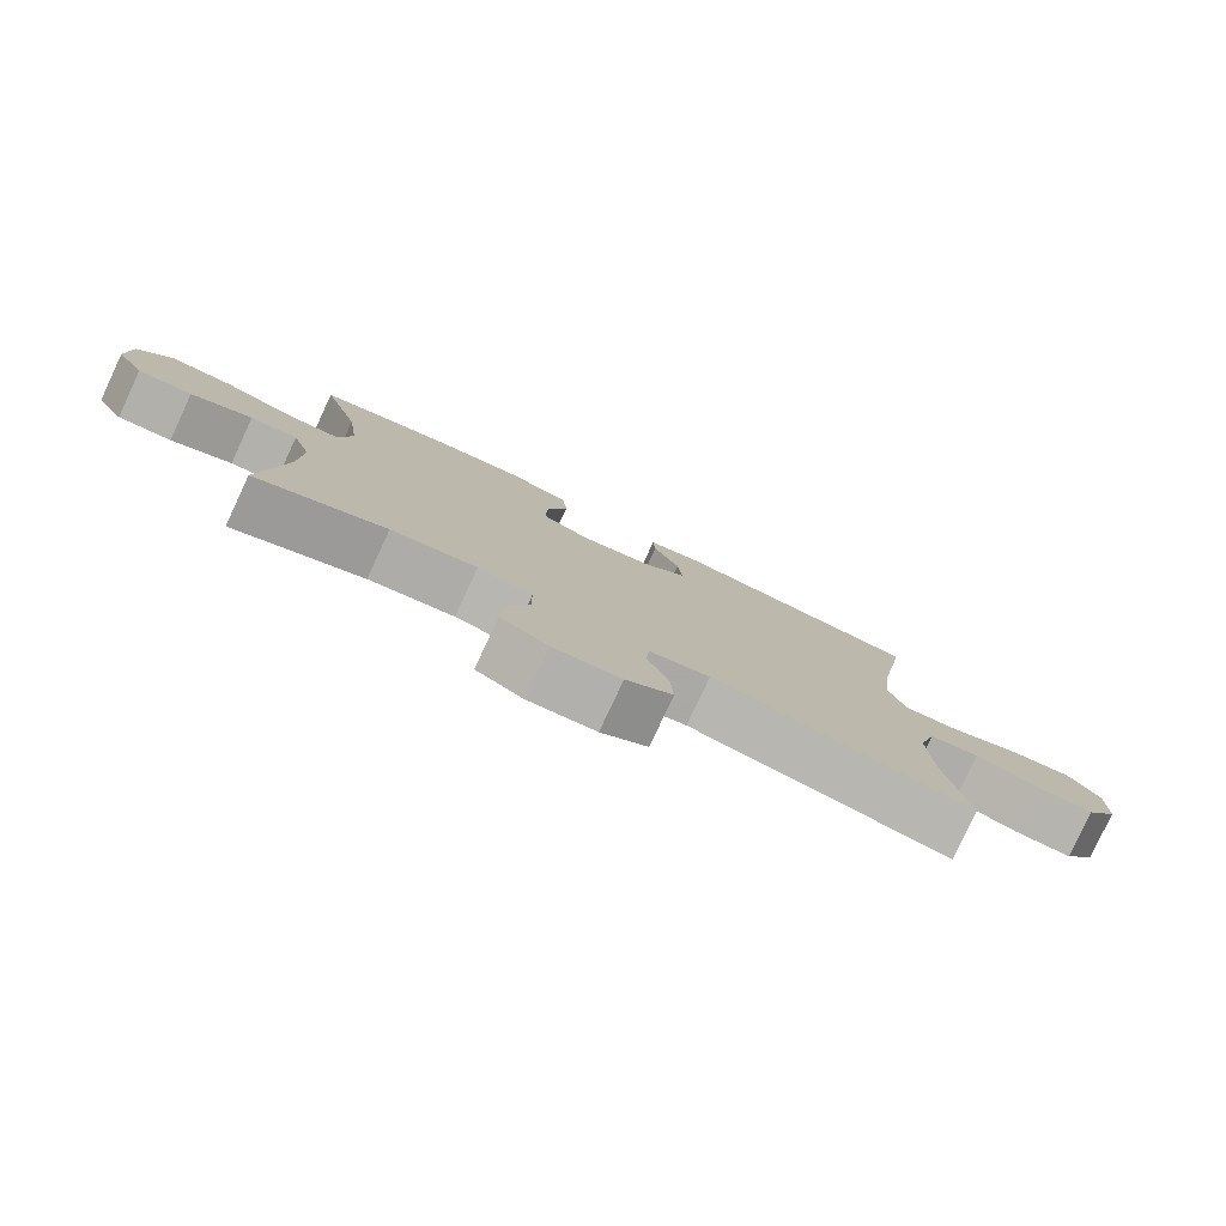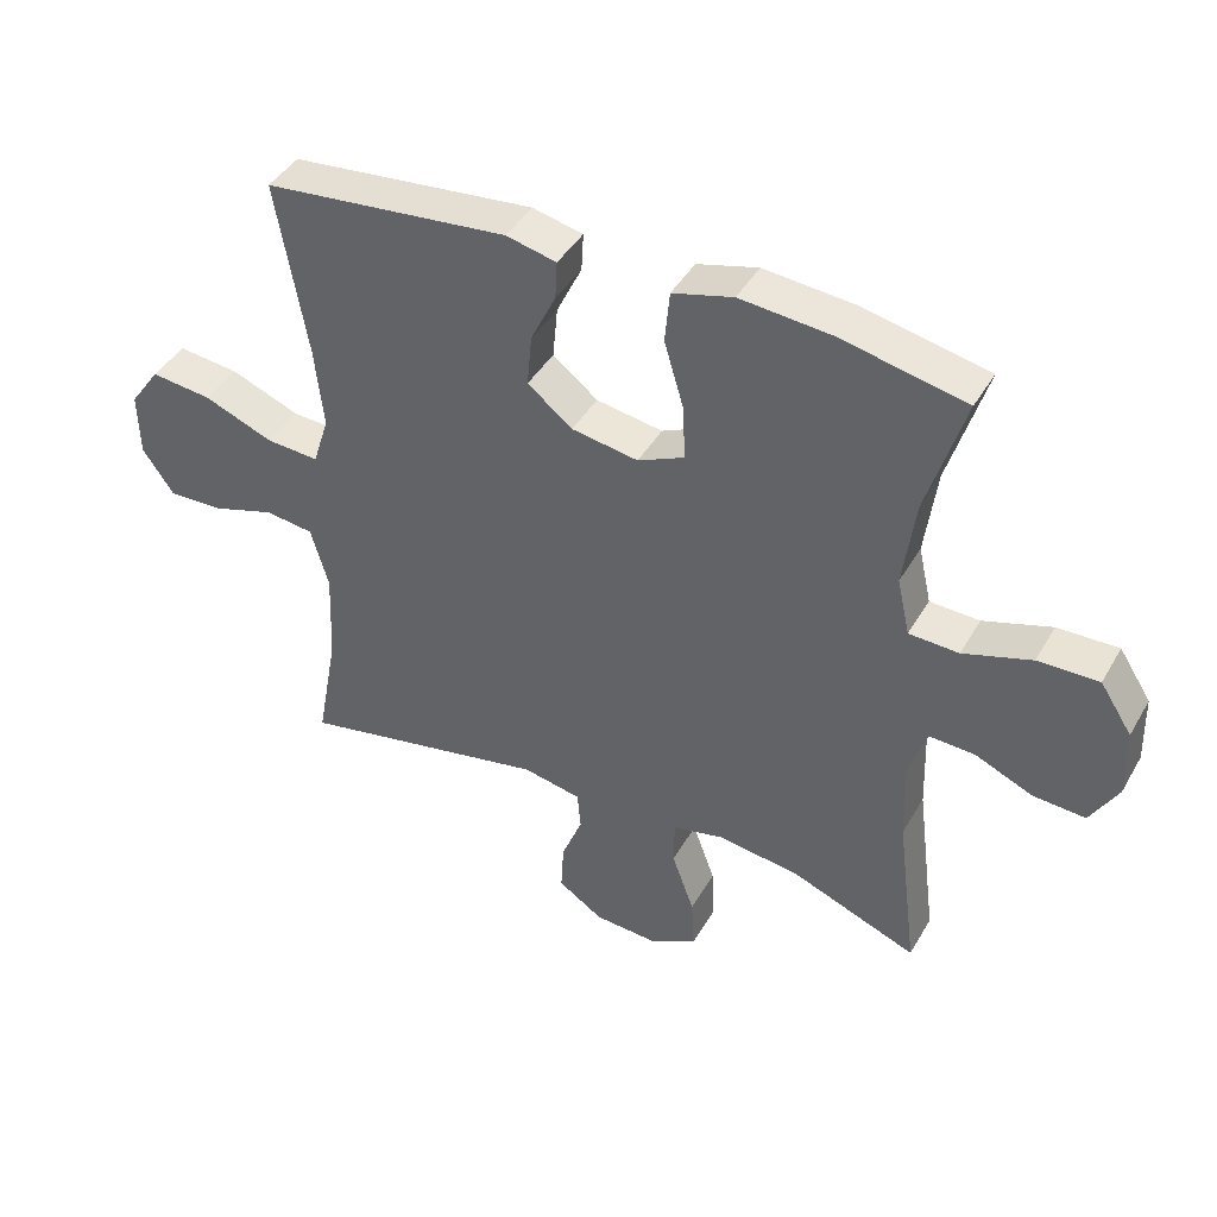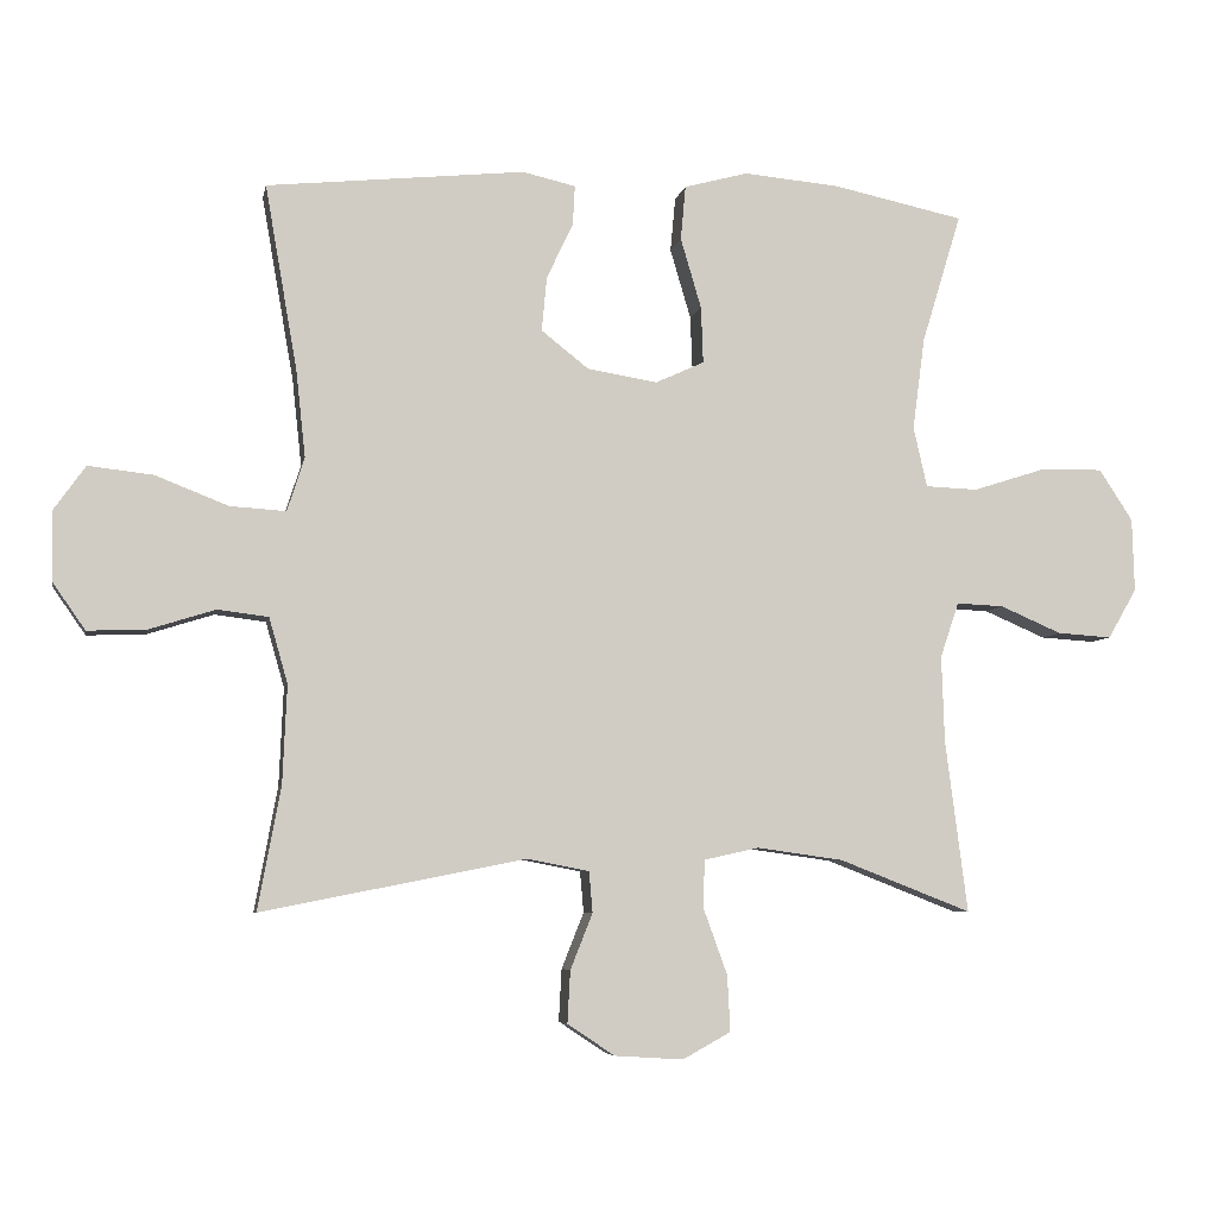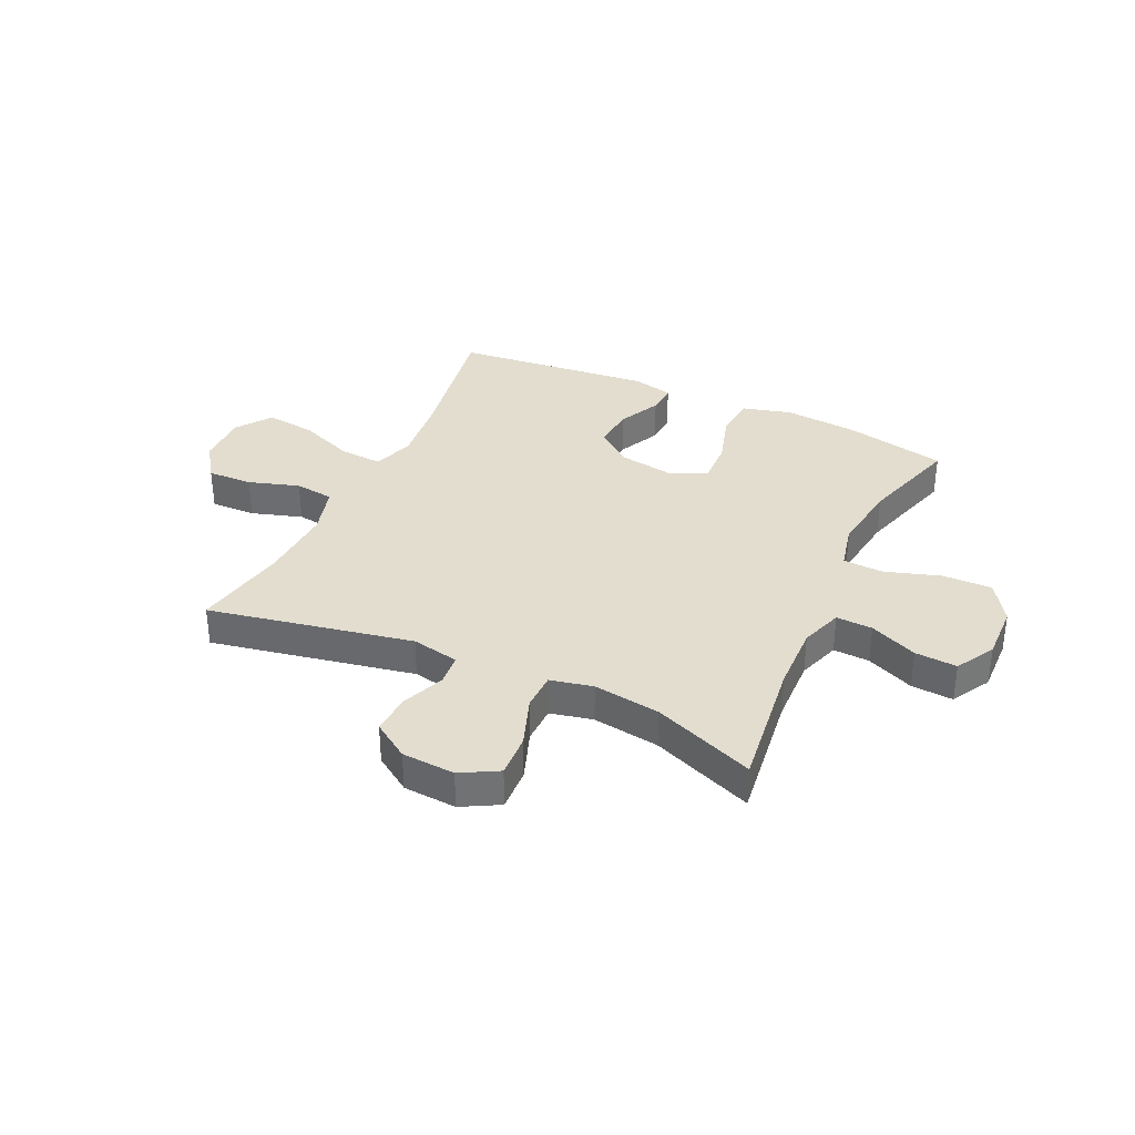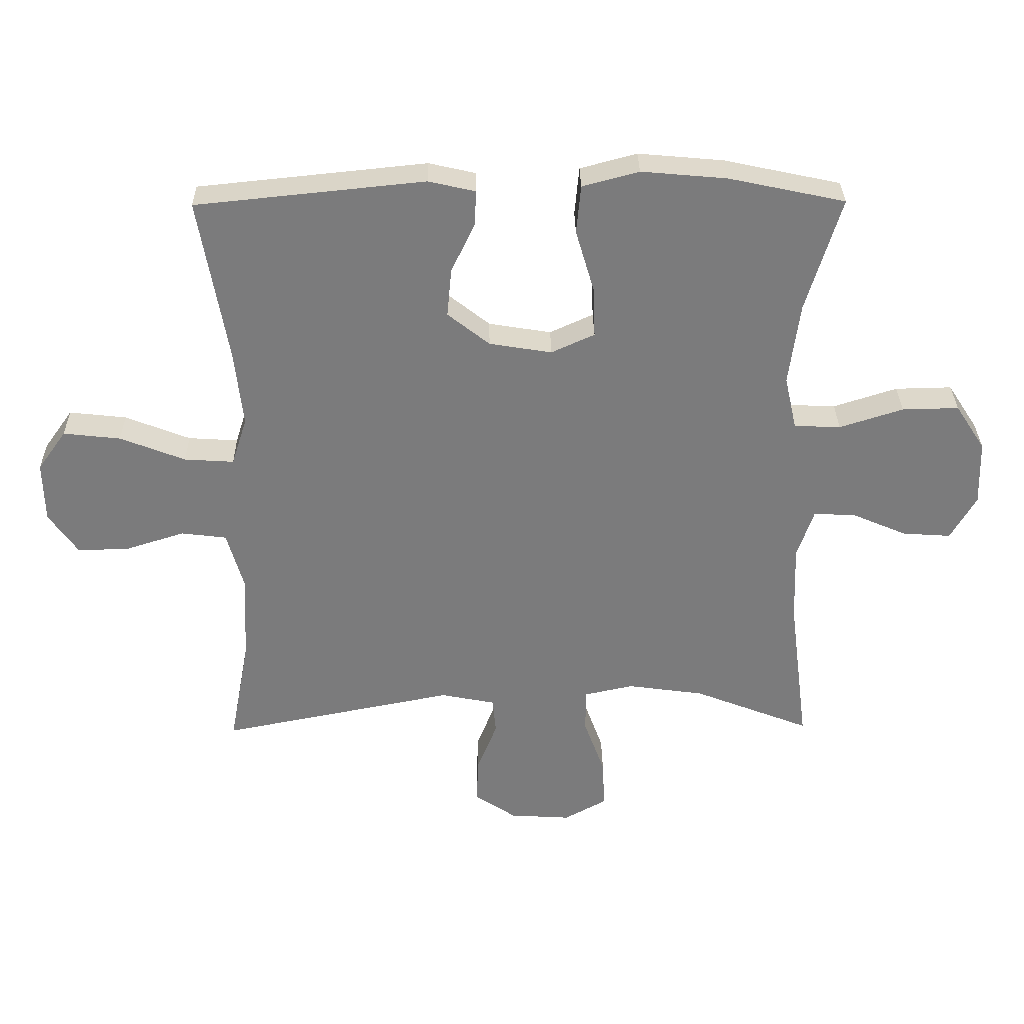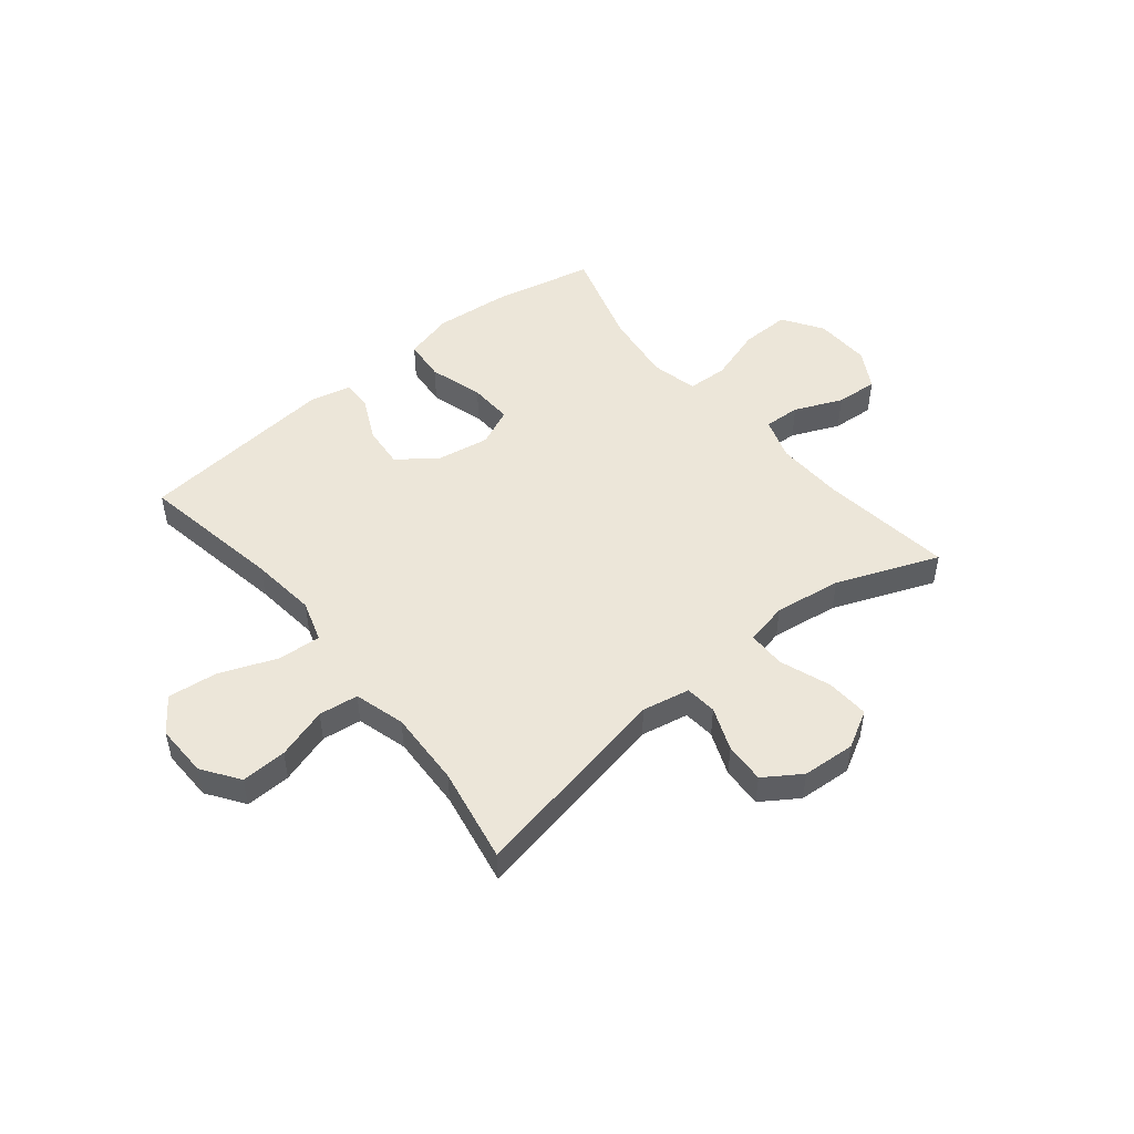
<metadata>
{"format":"obj","ext":"obj","renderer":"f3d","projection":"perspective","resolution":1024,"background":"white","views":[{"elev":-79.8,"azim":-25.1,"up":"+Z"},{"elev":42.5,"azim":-152.0,"up":"+Z"},{"elev":-5.9,"azim":169.2,"up":"+Z"},{"elev":34.9,"azim":-155.0,"up":"+Y"},{"elev":31.6,"azim":179.2,"up":"+Z"},{"elev":49.0,"azim":140.9,"up":"+Y"}]}
</metadata>
<code>
v 0.5 0.07 -0.5
v 0.131 0.07 -0.427
v 0.045 0.07 -0.444
v 0.04 0.07 -0.501
v 0.071 0.07 -0.579
v 0.075 0.07 -0.652
v 0.009 0.07 -0.696
v -0.087 0.07 -0.702
v -0.154 0.07 -0.665
v -0.15 0.07 -0.587
v -0.117 0.07 -0.496
v -0.118 0.07 -0.428
v -0.195 0.07 -0.411
v -0.316 0.07 -0.428
v -0.5 0.07 -0.5
v -0.469 0.07 -0.26
v -0.465 0.07 -0.139
v -0.491 0.07 -0.062
v -0.557 0.07 -0.065
v -0.643 0.07 -0.102
v -0.719 0.07 -0.107
v -0.759 0.07 -0.037
v -0.756 0.07 0.065
v -0.709 0.07 0.137
v -0.62 0.07 0.135
v -0.52 0.07 0.103
v -0.447 0.07 0.106
v -0.428 0.07 0.19
v -0.445 0.07 0.319
v -0.5 0.07 0.5
v -0.317 0.07 0.539
v -0.183 0.07 0.551
v -0.094 0.07 0.527
v -0.087 0.07 0.451
v -0.116 0.07 0.353
v -0.119 0.07 0.274
v -0.051 0.07 0.243
v 0.047 0.07 0.259
v 0.113 0.07 0.311
v 0.106 0.07 0.387
v 0.069 0.07 0.464
v 0.066 0.07 0.52
v 0.14 0.07 0.537
v 0.5 0.07 0.5
v 0.455 0.07 0.241
v 0.442 0.07 0.121
v 0.466 0.07 0.046
v 0.544 0.07 0.051
v 0.646 0.07 0.091
v 0.736 0.07 0.101
v 0.781 0.07 0.038
v 0.779 0.07 -0.057
v 0.733 0.07 -0.123
v 0.651 0.07 -0.12
v 0.559 0.07 -0.091
v 0.488 0.07 -0.1
v 0.462 0.07 -0.191
v 0.468 0.07 -0.328
v 0.5 0 -0.5
v 0.131 0 -0.427
v 0.045 0 -0.444
v 0.04 0 -0.501
v 0.071 0 -0.579
v 0.075 0 -0.652
v 0.009 0 -0.696
v -0.087 0 -0.702
v -0.154 0 -0.665
v -0.15 0 -0.587
v -0.117 0 -0.496
v -0.118 0 -0.428
v -0.195 0 -0.411
v -0.316 0 -0.428
v -0.5 0 -0.5
v -0.469 0 -0.26
v -0.465 0 -0.139
v -0.491 0 -0.062
v -0.557 0 -0.065
v -0.643 0 -0.102
v -0.719 0 -0.107
v -0.759 0 -0.037
v -0.756 0 0.065
v -0.709 0 0.137
v -0.62 0 0.135
v -0.52 0 0.103
v -0.447 0 0.106
v -0.428 0 0.19
v -0.445 0 0.319
v -0.5 0 0.5
v -0.317 0 0.539
v -0.183 0 0.551
v -0.094 0 0.527
v -0.087 0 0.451
v -0.116 0 0.353
v -0.119 0 0.274
v -0.051 0 0.243
v 0.047 0 0.259
v 0.113 0 0.311
v 0.106 0 0.387
v 0.069 0 0.464
v 0.066 0 0.52
v 0.14 0 0.537
v 0.5 0 0.5
v 0.455 0 0.241
v 0.442 0 0.121
v 0.466 0 0.046
v 0.544 0 0.051
v 0.646 0 0.091
v 0.736 0 0.101
v 0.781 0 0.038
v 0.779 0 -0.057
v 0.733 0 -0.123
v 0.651 0 -0.12
v 0.559 0 -0.091
v 0.488 0 -0.1
v 0.462 0 -0.191
v 0.468 0 -0.328
f 53 54 55
f 52 53 55
f 51 52 55
f 50 51 55
f 49 50 55
f 48 49 55
f 47 48 55 56
f 46 47 56 57
f 43 44 45
f 42 43 45
f 41 42 45
f 40 41 45
f 39 40 45 46
f 46 57 58
f 39 46 58
f 38 39 58
f 33 34 35
f 32 33 35
f 31 32 35
f 30 31 35
f 29 30 35
f 28 29 35 36
f 27 28 36 37
f 24 25 26
f 23 24 26
f 22 23 26
f 21 22 26
f 20 21 26
f 19 20 26
f 18 19 26 27
f 58 1 2
f 38 58 2
f 37 38 2
f 27 37 2
f 18 27 2
f 17 18 2
f 9 10 11
f 8 9 11
f 7 8 11
f 6 7 11
f 5 6 11
f 4 5 11
f 3 4 11 12
f 3 12 13
f 2 3 13
f 17 2 13
f 16 17 13
f 16 13 14
f 14 15 16
f 113 112 111
f 113 111 110
f 113 110 109
f 113 109 108
f 113 108 107
f 113 107 106
f 114 113 106 105
f 115 114 105 104
f 103 102 101
f 103 101 100
f 103 100 99
f 103 99 98
f 104 103 98 97
f 116 115 104
f 116 104 97
f 116 97 96
f 93 92 91
f 93 91 90
f 93 90 89
f 93 89 88
f 93 88 87
f 94 93 87 86
f 95 94 86 85
f 84 83 82
f 84 82 81
f 84 81 80
f 84 80 79
f 84 79 78
f 84 78 77
f 85 84 77 76
f 60 59 116
f 60 116 96
f 60 96 95
f 60 95 85
f 60 85 76
f 60 76 75
f 69 68 67
f 69 67 66
f 69 66 65
f 69 65 64
f 69 64 63
f 69 63 62
f 70 69 62 61
f 71 70 61
f 71 61 60
f 71 60 75
f 71 75 74
f 72 71 74
f 74 73 72
f 1 59 60 2
f 2 60 61 3
f 3 61 62 4
f 4 62 63 5
f 5 63 64 6
f 6 64 65 7
f 7 65 66 8
f 8 66 67 9
f 9 67 68 10
f 10 68 69 11
f 11 69 70 12
f 12 70 71 13
f 13 71 72 14
f 14 72 73 15
f 15 73 74 16
f 16 74 75 17
f 17 75 76 18
f 18 76 77 19
f 19 77 78 20
f 20 78 79 21
f 21 79 80 22
f 22 80 81 23
f 23 81 82 24
f 24 82 83 25
f 25 83 84 26
f 26 84 85 27
f 27 85 86 28
f 28 86 87 29
f 29 87 88 30
f 30 88 89 31
f 31 89 90 32
f 32 90 91 33
f 33 91 92 34
f 34 92 93 35
f 35 93 94 36
f 36 94 95 37
f 37 95 96 38
f 38 96 97 39
f 39 97 98 40
f 40 98 99 41
f 41 99 100 42
f 42 100 101 43
f 43 101 102 44
f 44 102 103 45
f 45 103 104 46
f 46 104 105 47
f 47 105 106 48
f 48 106 107 49
f 49 107 108 50
f 50 108 109 51
f 51 109 110 52
f 52 110 111 53
f 53 111 112 54
f 54 112 113 55
f 55 113 114 56
f 56 114 115 57
f 57 115 116 58
f 58 116 59 1

</code>
